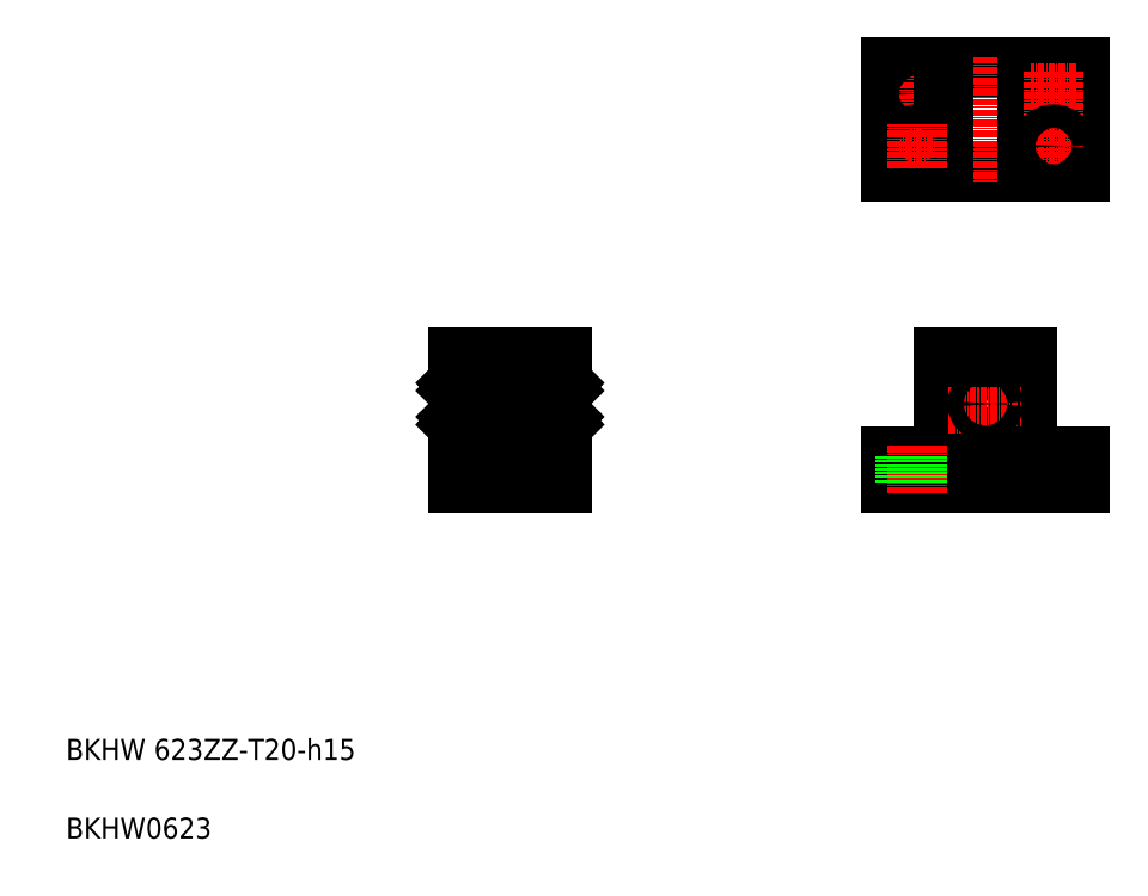
<metadata>
{"format":"dxf","ext":"dxf","renderer":"ezdxf+matplotlib","layout":"modelspace","background":"white","min_lineweight":24,"dpi":150}
</metadata>
<code>
0
SECTION
2
ENTITIES
0
LINE
8
CENTER
10
168.1
20
152.2
30
0
11
176.6
21
152.2
31
0
0
LINE
8
0
10
203.3
20
157.2
30
0
11
167.3
21
157.2
31
0
0
LINE
8
0
10
203.3
20
137.2
30
0
11
167.3
21
137.2
31
0
0
LINE
8
0
10
167.3
20
82.97
30
0
11
177.3
21
82.97
31
0
0
LINE
8
0
10
167.3
20
77.97
30
0
11
183.8
21
77.97
31
0
0
TEXT
8
0
10
10
20
25
30
0
40
4
1
BKHW 623ZZ-T20-h15
0
TEXT
8
0
10
10
20
10
30
0
40
4
1
BKHW0623
0
LINE
8
0
10
167.3
20
82.97
30
0
11
167.3
21
77.97
31
0
0
LINE
8
0
10
167.3
20
157.2
30
0
11
167.3
21
137.2
31
0
0
LINE
8
CENTER
10
185.3
20
99.97
30
0
11
185.3
21
85.97
31
0
0
CIRCLE
8
0
10
185.3
20
92.97
30
0
40
3.5
0
CIRCLE
8
0
10
185.3
20
92.97
30
0
40
5
0
LINE
8
0
10
193.3
20
102
30
0
11
193.3
21
82.97
31
0
0
LINE
8
0
10
177.3
20
102
30
0
11
177.3
21
82.97
31
0
0
LINE
8
CENTER
10
178.3
20
92.97
30
0
11
192.3
21
92.97
31
0
0
LINE
8
CENTER
10
172.3
20
84.97
30
0
11
172.3
21
75.97
31
0
0
LINE
8
0
10
174.6
20
82.97
30
0
11
174.6
21
77.97
31
0
0
LINE
8
0
10
170.1
20
82.97
30
0
11
170.1
21
77.97
31
0
0
CIRCLE
8
0
10
185.3
20
92.97
30
0
40
1.5
0
LINE
8
CENTER
10
198.3
20
84.97
30
0
11
198.3
21
75.97
31
0
0
LINE
8
0
10
200.6
20
82.97
30
0
11
200.6
21
77.97
31
0
0
LINE
8
0
10
196.1
20
82.97
30
0
11
196.1
21
77.97
31
0
0
LINE
8
0
10
203.3
20
82.97
30
0
11
203.3
21
77.97
31
0
0
LINE
8
0
10
193.3
20
82.97
30
0
11
203.3
21
82.97
31
0
0
LINE
8
0
10
177.3
20
102
30
0
11
193.3
21
102
31
0
0
LINE
8
CENTER
10
185.3
20
159.2
30
0
11
185.3
21
135.2
31
0
0
LINE
8
CENTER
10
172.3
20
156.4
30
0
11
172.3
21
147.9
31
0
0
CIRCLE
8
0
10
172.3
20
152.2
30
0
40
2.25
0
LINE
8
0
10
177.3
20
157.2
30
0
11
177.3
21
137.2
31
0
0
CIRCLE
8
0
10
198.3
20
152.2
30
0
40
2.25
0
LINE
8
0
10
203.3
20
157.2
30
0
11
203.3
21
137.2
31
0
0
LINE
8
0
10
193.3
20
157.2
30
0
11
193.3
21
137.2
31
0
0
LINE
8
CENTER
10
198.3
20
156.4
30
0
11
198.3
21
147.9
31
0
0
LINE
8
CENTER
10
202.6
20
152.2
30
0
11
194.1
21
152.2
31
0
0
LINE
8
0
10
183.8
20
77.97
30
0
11
183.8
21
79.37
31
0
0
LINE
8
0
10
183.8
20
79.37
30
0
11
186.8
21
79.37
31
0
0
LINE
8
0
10
186.8
20
79.37
30
0
11
186.8
21
77.97
31
0
0
LINE
8
0
10
186.8
20
77.97
30
0
11
203.3
21
77.97
31
0
0
LINE
8
0
10
104.6
20
77.97
30
0
11
84.63
21
77.97
31
0
0
LINE
8
CENTER
10
82.63
20
92.97
30
0
11
106.6
21
92.97
31
0
0
LINE
8
0
10
84.63
20
102
30
0
11
104.6
21
102
31
0
0
LINE
8
0
10
104.6
20
82.97
30
0
11
84.63
21
82.97
31
0
0
LINE
8
0
10
104.5
20
91.47
30
0
11
100.8
21
91.47
31
0
0
LINE
8
0
10
104.5
20
94.47
30
0
11
100.8
21
94.47
31
0
0
CIRCLE
8
0
10
102.6
20
89.82
30
0
40
0.7937
0
CIRCLE
8
0
10
102.6
20
96.12
30
0
40
0.7937
0
LINE
8
0
10
104.5
20
97.97
30
0
11
100.8
21
97.97
31
0
0
LINE
8
0
10
104.5
20
87.97
30
0
11
100.8
21
87.97
31
0
0
LINE
8
CENTER
10
89.63
20
84.97
30
0
11
89.63
21
75.97
31
0
0
LINE
8
0
10
84.63
20
77.97
30
0
11
84.63
21
102
31
0
0
LINE
8
CENTER
10
99.63
20
84.97
30
0
11
99.63
21
75.97
31
0
0
LINE
8
0
10
87.38
20
82.97
30
0
11
87.38
21
77.97
31
0
0
LINE
8
0
10
91.88
20
82.97
30
0
11
91.88
21
77.97
31
0
0
LINE
8
0
10
101.9
20
82.97
30
0
11
101.9
21
77.97
31
0
0
LINE
8
0
10
97.38
20
82.97
30
0
11
97.38
21
77.97
31
0
0
LINE
8
0
10
88.6
20
96.93
30
0
11
88.39
21
96.93
31
0
0
LINE
8
0
10
87.21
20
95.57
30
0
11
88.53
21
95.57
31
0
0
LINE
8
0
10
88.6
20
89.01
30
0
11
88.39
21
89.01
31
0
0
LINE
8
0
10
87.21
20
90.37
30
0
11
88.53
21
90.37
31
0
0
LINE
8
0
10
84.78
20
87.97
30
0
11
88.48
21
87.97
31
0
0
LINE
8
0
10
84.78
20
97.97
30
0
11
88.48
21
97.97
31
0
0
LINE
8
0
10
84.78
20
94.47
30
0
11
88.48
21
94.47
31
0
0
LINE
8
0
10
84.78
20
91.47
30
0
11
88.48
21
91.47
31
0
0
LINE
8
0
10
84.63
20
89.97
30
0
11
84.63
21
89.97
31
0
0
LINE
8
0
10
84.63
20
95.97
30
0
11
84.63
21
95.97
31
0
0
LINE
8
0
10
84.63
20
95.47
30
0
11
84.73
21
95.57
31
0
0
LINE
8
0
10
84.88
20
96.93
30
0
11
85.02
21
97.17
31
0
0
LINE
8
0
10
84.66
20
96.93
30
0
11
84.88
21
96.93
31
0
0
LINE
8
0
10
84.63
20
96.96
30
0
11
84.66
21
96.93
31
0
0
LINE
8
0
10
84.95
20
97.05
30
0
11
84.95
21
96.73
31
0
0
LINE
8
0
10
85
20
95.69
30
0
11
85
21
96.61
31
0
0
ARC
8
0
10
84.78
20
97.82
30
0
40
0.15
50
90
51
180
0
LINE
8
0
10
85.27
20
96.73
30
0
11
86.13
21
96.73
31
0
0
LINE
8
0
10
85.24
20
96.76
30
0
11
85.27
21
96.73
31
0
0
LINE
8
0
10
85.12
20
96.93
30
0
11
85.24
21
96.93
31
0
0
LINE
8
0
10
85.12
20
97.17
30
0
11
85.12
21
96.93
31
0
0
LINE
8
0
10
85.24
20
96.93
30
0
11
85.24
21
96.68
31
0
0
LINE
8
0
10
85.24
20
96.68
30
0
11
85.12
21
96.56
31
0
0
LINE
8
0
10
85.12
20
96.73
30
0
11
85.12
21
97.05
31
0
0
LINE
8
0
10
85.12
20
96.56
30
0
11
85.12
21
95.69
31
0
0
LINE
8
0
10
84.73
20
95.57
30
0
11
86.06
21
95.57
31
0
0
LINE
8
0
10
85.02
20
97.17
30
0
11
85.12
21
97.17
31
0
0
LINE
8
0
10
84.95
20
96.73
30
0
11
85.12
21
96.73
31
0
0
LINE
8
0
10
85.12
20
97.05
30
0
11
84.95
21
97.05
31
0
0
LINE
8
0
10
85
20
96.61
30
0
11
85.12
21
96.73
31
0
0
LINE
8
0
10
85.12
20
95.69
30
0
11
85
21
95.69
31
0
0
ARC
8
0
10
84.78
20
91.32
30
0
40
0.15
50
90
51
180
0
ARC
8
0
10
84.78
20
94.62
30
0
40
0.15
50
180
51
270
0
LINE
8
0
10
85
20
90.26
30
0
11
85
21
89.33
31
0
0
ARC
8
0
10
84.78
20
88.12
30
0
40
0.15
50
180
51
270
0
LINE
8
0
10
84.63
20
88.98
30
0
11
84.66
21
89.01
31
0
0
LINE
8
0
10
84.66
20
89.01
30
0
11
84.88
21
89.01
31
0
0
LINE
8
0
10
84.88
20
89.01
30
0
11
85.02
21
88.77
31
0
0
LINE
8
0
10
84.95
20
88.89
30
0
11
84.95
21
89.21
31
0
0
LINE
8
0
10
84.63
20
90.47
30
0
11
84.73
21
90.37
31
0
0
LINE
8
0
10
85.27
20
89.21
30
0
11
86.13
21
89.21
31
0
0
LINE
8
0
10
85.12
20
89.38
30
0
11
85.12
21
90.26
31
0
0
LINE
8
0
10
85.12
20
88.77
30
0
11
85.12
21
89.01
31
0
0
LINE
8
0
10
85.12
20
89.01
30
0
11
85.24
21
89.01
31
0
0
LINE
8
0
10
85.24
20
89.18
30
0
11
85.27
21
89.21
31
0
0
LINE
8
0
10
85.24
20
89.01
30
0
11
85.24
21
89.26
31
0
0
LINE
8
0
10
85.24
20
89.26
30
0
11
85.12
21
89.38
31
0
0
LINE
8
0
10
85.12
20
89.21
30
0
11
85.12
21
88.89
31
0
0
LINE
8
0
10
84.73
20
90.37
30
0
11
86.06
21
90.37
31
0
0
LINE
8
0
10
85.02
20
88.77
30
0
11
85.12
21
88.77
31
0
0
LINE
8
0
10
85
20
89.33
30
0
11
85.12
21
89.21
31
0
0
LINE
8
0
10
85.12
20
88.89
30
0
11
84.95
21
88.89
31
0
0
LINE
8
0
10
84.95
20
89.21
30
0
11
85.12
21
89.21
31
0
0
LINE
8
0
10
85.12
20
90.26
30
0
11
85
21
90.26
31
0
0
LINE
8
0
10
84.63
20
97.82
30
0
11
84.63
21
88.12
31
0
0
LINE
8
0
10
88.15
20
95.69
30
0
11
88.27
21
95.69
31
0
0
LINE
8
0
10
88.27
20
96.61
30
0
11
88.15
21
96.73
31
0
0
LINE
8
0
10
88.15
20
97.05
30
0
11
88.32
21
97.05
31
0
0
LINE
8
0
10
88.32
20
96.73
30
0
11
88.15
21
96.73
31
0
0
LINE
8
0
10
88.39
20
96.93
30
0
11
88.25
21
97.17
31
0
0
LINE
8
0
10
88.27
20
95.69
30
0
11
88.27
21
96.61
31
0
0
LINE
8
0
10
88.32
20
97.05
30
0
11
88.32
21
96.73
31
0
0
LINE
8
0
10
88.03
20
96.76
30
0
11
88
21
96.73
31
0
0
LINE
8
0
10
88.03
20
96.93
30
0
11
88.03
21
96.68
31
0
0
LINE
8
0
10
88.03
20
96.68
30
0
11
88.15
21
96.56
31
0
0
LINE
8
0
10
88.15
20
96.56
30
0
11
88.15
21
95.69
31
0
0
LINE
8
0
10
88.15
20
96.73
30
0
11
88.15
21
97.05
31
0
0
LINE
8
0
10
88.15
20
96.93
30
0
11
88.03
21
96.93
31
0
0
LINE
8
0
10
88.15
20
97.17
30
0
11
88.15
21
96.93
31
0
0
LINE
8
0
10
88.25
20
97.17
30
0
11
88.15
21
97.17
31
0
0
LINE
8
0
10
88
20
96.73
30
0
11
87.14
21
96.73
31
0
0
LINE
8
0
10
88.27
20
89.33
30
0
11
88.15
21
89.21
31
0
0
LINE
8
0
10
88.15
20
88.89
30
0
11
88.32
21
88.89
31
0
0
LINE
8
0
10
88.32
20
89.21
30
0
11
88.15
21
89.21
31
0
0
LINE
8
0
10
88.39
20
89.01
30
0
11
88.25
21
88.77
31
0
0
LINE
8
0
10
88.15
20
90.26
30
0
11
88.27
21
90.26
31
0
0
LINE
8
0
10
88.27
20
90.26
30
0
11
88.27
21
89.33
31
0
0
LINE
8
0
10
88.32
20
88.89
30
0
11
88.32
21
89.21
31
0
0
LINE
8
0
10
88.15
20
89.38
30
0
11
88.15
21
90.26
31
0
0
LINE
8
0
10
88.03
20
89.26
30
0
11
88.15
21
89.38
31
0
0
LINE
8
0
10
88.15
20
89.21
30
0
11
88.15
21
88.89
31
0
0
LINE
8
0
10
88.03
20
89.01
30
0
11
88.03
21
89.26
31
0
0
LINE
8
0
10
88.03
20
89.18
30
0
11
88
21
89.21
31
0
0
LINE
8
0
10
88.25
20
88.77
30
0
11
88.15
21
88.77
31
0
0
LINE
8
0
10
88.15
20
88.77
30
0
11
88.15
21
89.01
31
0
0
LINE
8
0
10
88.15
20
89.01
30
0
11
88.03
21
89.01
31
0
0
LINE
8
0
10
88
20
89.21
30
0
11
87.14
21
89.21
31
0
0
CIRCLE
8
0
10
86.63
20
96.12
30
0
40
0.7937
0
CIRCLE
8
0
10
86.63
20
89.82
30
0
40
0.7937
0
LINE
8
0
10
88.63
20
89.47
30
0
11
100.6
21
89.47
31
0
0
LINE
8
0
10
88.63
20
96.47
30
0
11
100.6
21
96.47
31
0
0
LINE
8
0
10
88.53
20
95.57
30
0
11
88.63
21
95.47
31
0
0
LINE
8
0
10
88.63
20
96.96
30
0
11
88.6
21
96.93
31
0
0
ARC
8
0
10
88.48
20
97.82
30
0
40
0.15
50
2.247e-05
51
90
0
ARC
8
0
10
88.48
20
91.32
30
0
40
0.15
50
7.354e-06
51
90
0
ARC
8
0
10
88.48
20
94.62
30
0
40
0.15
50
270
51
2.247e-05
0
ARC
8
0
10
88.48
20
88.12
30
0
40
0.15
50
270
51
7.354e-06
0
LINE
8
0
10
88.63
20
88.98
30
0
11
88.6
21
89.01
31
0
0
LINE
8
0
10
88.53
20
90.37
30
0
11
88.63
21
90.47
31
0
0
LINE
8
0
10
88.63
20
97.82
30
0
11
88.63
21
88.12
31
0
0
LINE
8
0
10
100.6
20
97.82
30
0
11
100.6
21
88.12
31
0
0
LINE
8
0
10
101.3
20
89.21
30
0
11
102.1
21
89.21
31
0
0
LINE
8
0
10
102.1
20
90.37
30
0
11
100.7
21
90.37
31
0
0
LINE
8
0
10
101.1
20
89.01
30
0
11
101.2
21
89.01
31
0
0
LINE
8
0
10
101.1
20
88.77
30
0
11
101.1
21
89.01
31
0
0
LINE
8
0
10
101
20
88.77
30
0
11
101.1
21
88.77
31
0
0
LINE
8
0
10
101.2
20
89.18
30
0
11
101.3
21
89.21
31
0
0
LINE
8
0
10
101.2
20
89.01
30
0
11
101.2
21
89.26
31
0
0
LINE
8
0
10
101.1
20
89.21
30
0
11
101.1
21
88.89
31
0
0
LINE
8
0
10
101.2
20
89.26
30
0
11
101.1
21
89.38
31
0
0
LINE
8
0
10
101.1
20
89.38
30
0
11
101.1
21
90.26
31
0
0
LINE
8
0
10
100.7
20
90.37
30
0
11
100.6
21
90.47
31
0
0
LINE
8
0
10
100.7
20
89.01
30
0
11
100.9
21
89.01
31
0
0
LINE
8
0
10
100.6
20
88.98
30
0
11
100.7
21
89.01
31
0
0
LINE
8
0
10
100.9
20
88.89
30
0
11
100.9
21
89.21
31
0
0
ARC
8
0
10
100.8
20
88.12
30
0
40
0.15
50
180
51
270
0
LINE
8
0
10
101
20
90.26
30
0
11
101
21
89.33
31
0
0
LINE
8
0
10
101.1
20
90.26
30
0
11
101
21
90.26
31
0
0
LINE
8
0
10
100.9
20
89.01
30
0
11
101
21
88.77
31
0
0
LINE
8
0
10
100.9
20
89.21
30
0
11
101.1
21
89.21
31
0
0
LINE
8
0
10
101.1
20
88.89
30
0
11
100.9
21
88.89
31
0
0
LINE
8
0
10
101
20
89.33
30
0
11
101.1
21
89.21
31
0
0
ARC
8
0
10
100.8
20
94.62
30
0
40
0.15
50
180
51
270
0
ARC
8
0
10
100.8
20
91.32
30
0
40
0.15
50
90
51
180
0
LINE
8
0
10
101.3
20
96.73
30
0
11
102.1
21
96.73
31
0
0
LINE
8
0
10
102.1
20
95.57
30
0
11
100.7
21
95.57
31
0
0
LINE
8
0
10
101
20
97.17
30
0
11
101.1
21
97.17
31
0
0
LINE
8
0
10
101.1
20
97.17
30
0
11
101.1
21
96.93
31
0
0
LINE
8
0
10
101.1
20
96.93
30
0
11
101.2
21
96.93
31
0
0
LINE
8
0
10
101.1
20
96.73
30
0
11
101.1
21
97.05
31
0
0
LINE
8
0
10
101.1
20
96.56
30
0
11
101.1
21
95.69
31
0
0
LINE
8
0
10
101.2
20
96.68
30
0
11
101.1
21
96.56
31
0
0
LINE
8
0
10
101.2
20
96.93
30
0
11
101.2
21
96.68
31
0
0
LINE
8
0
10
101.2
20
96.76
30
0
11
101.3
21
96.73
31
0
0
ARC
8
0
10
100.8
20
97.82
30
0
40
0.15
50
90
51
180
0
LINE
8
0
10
100.6
20
96.96
30
0
11
100.7
21
96.93
31
0
0
LINE
8
0
10
100.7
20
96.93
30
0
11
100.9
21
96.93
31
0
0
LINE
8
0
10
100.9
20
97.05
30
0
11
100.9
21
96.73
31
0
0
LINE
8
0
10
101
20
95.69
30
0
11
101
21
96.61
31
0
0
LINE
8
0
10
100.9
20
96.93
30
0
11
101
21
97.17
31
0
0
LINE
8
0
10
100.9
20
96.73
30
0
11
101.1
21
96.73
31
0
0
LINE
8
0
10
101.1
20
97.05
30
0
11
100.9
21
97.05
31
0
0
LINE
8
0
10
101
20
96.61
30
0
11
101.1
21
96.73
31
0
0
LINE
8
0
10
101.1
20
95.69
30
0
11
101
21
95.69
31
0
0
LINE
8
0
10
100.7
20
95.57
30
0
11
100.6
21
95.47
31
0
0
LINE
8
0
10
104.6
20
102
30
0
11
104.6
21
77.97
31
0
0
LINE
8
0
10
104.6
20
97.82
30
0
11
104.6
21
88.12
31
0
0
LINE
8
0
10
104.2
20
90.26
30
0
11
104.3
21
90.26
31
0
0
LINE
8
0
10
104.3
20
89.21
30
0
11
104.2
21
89.21
31
0
0
LINE
8
0
10
104.2
20
88.89
30
0
11
104.3
21
88.89
31
0
0
LINE
8
0
10
104.3
20
89.33
30
0
11
104.2
21
89.21
31
0
0
LINE
8
0
10
104.3
20
88.77
30
0
11
104.2
21
88.77
31
0
0
LINE
8
0
10
104.5
20
90.37
30
0
11
103.2
21
90.37
31
0
0
LINE
8
0
10
104.2
20
89.21
30
0
11
104.2
21
88.89
31
0
0
LINE
8
0
10
104
20
89.26
30
0
11
104.2
21
89.38
31
0
0
LINE
8
0
10
104
20
89.01
30
0
11
104
21
89.26
31
0
0
LINE
8
0
10
104
20
89.18
30
0
11
104
21
89.21
31
0
0
LINE
8
0
10
104.2
20
89.01
30
0
11
104
21
89.01
31
0
0
LINE
8
0
10
104.2
20
88.77
30
0
11
104.2
21
89.01
31
0
0
LINE
8
0
10
104.2
20
89.38
30
0
11
104.2
21
90.26
31
0
0
LINE
8
0
10
104
20
89.21
30
0
11
103.1
21
89.21
31
0
0
LINE
8
0
10
104.6
20
90.47
30
0
11
104.5
21
90.37
31
0
0
LINE
8
0
10
104.3
20
88.89
30
0
11
104.3
21
89.21
31
0
0
LINE
8
0
10
104.4
20
89.01
30
0
11
104.3
21
88.77
31
0
0
LINE
8
0
10
104.6
20
89.01
30
0
11
104.4
21
89.01
31
0
0
LINE
8
0
10
104.6
20
88.98
30
0
11
104.6
21
89.01
31
0
0
ARC
8
0
10
104.5
20
88.12
30
0
40
0.15
50
270
51
360
0
LINE
8
0
10
104.3
20
90.26
30
0
11
104.3
21
89.33
31
0
0
ARC
8
0
10
104.5
20
94.62
30
0
40
0.15
50
270
51
360
0
ARC
8
0
10
104.5
20
91.32
30
0
40
0.15
50
360
51
90
0
LINE
8
0
10
104.2
20
95.69
30
0
11
104.3
21
95.69
31
0
0
LINE
8
0
10
104.3
20
96.61
30
0
11
104.2
21
96.73
31
0
0
LINE
8
0
10
104.2
20
97.05
30
0
11
104.3
21
97.05
31
0
0
LINE
8
0
10
104.3
20
96.73
30
0
11
104.2
21
96.73
31
0
0
LINE
8
0
10
104.3
20
97.17
30
0
11
104.2
21
97.17
31
0
0
LINE
8
0
10
104.5
20
95.57
30
0
11
103.2
21
95.57
31
0
0
LINE
8
0
10
104.2
20
96.56
30
0
11
104.2
21
95.69
31
0
0
LINE
8
0
10
104.2
20
96.73
30
0
11
104.2
21
97.05
31
0
0
LINE
8
0
10
104
20
96.68
30
0
11
104.2
21
96.56
31
0
0
LINE
8
0
10
104
20
96.93
30
0
11
104
21
96.68
31
0
0
LINE
8
0
10
104.2
20
97.17
30
0
11
104.2
21
96.93
31
0
0
LINE
8
0
10
104.2
20
96.93
30
0
11
104
21
96.93
31
0
0
LINE
8
0
10
104
20
96.76
30
0
11
104
21
96.73
31
0
0
LINE
8
0
10
104
20
96.73
30
0
11
103.1
21
96.73
31
0
0
ARC
8
0
10
104.5
20
97.82
30
0
40
0.15
50
360
51
90
0
LINE
8
0
10
104.3
20
95.69
30
0
11
104.3
21
96.61
31
0
0
LINE
8
0
10
104.3
20
97.05
30
0
11
104.3
21
96.73
31
0
0
LINE
8
0
10
104.6
20
96.96
30
0
11
104.6
21
96.93
31
0
0
LINE
8
0
10
104.6
20
96.93
30
0
11
104.4
21
96.93
31
0
0
LINE
8
0
10
104.4
20
96.93
30
0
11
104.3
21
97.17
31
0
0
LINE
8
0
10
104.6
20
95.47
30
0
11
104.5
21
95.57
31
0
0
LINE
8
0
10
104.6
20
95.97
30
0
11
104.6
21
95.97
31
0
0
LINE
8
0
10
104.6
20
89.97
30
0
11
104.6
21
89.97
31
0
0
LINE
8
CENTER
10
168.1
20
142.2
30
0
11
176.6
21
142.2
31
0
0
CIRCLE
8
0
10
172.3
20
142.2
30
0
40
2.25
0
LINE
8
CENTER
10
172.3
20
137.9
30
0
11
172.3
21
146.4
31
0
0
LINE
8
CENTER
10
202.6
20
142.2
30
0
11
194.1
21
142.2
31
0
0
LINE
8
CENTER
10
198.3
20
137.9
30
0
11
198.3
21
146.4
31
0
0
CIRCLE
8
0
10
198.3
20
142.2
30
0
40
2.25
0
LINE
8
0
10
84.63
20
79.37
30
0
11
104.6
21
79.37
31
0
0
ENDSEC
0
EOF

</code>
